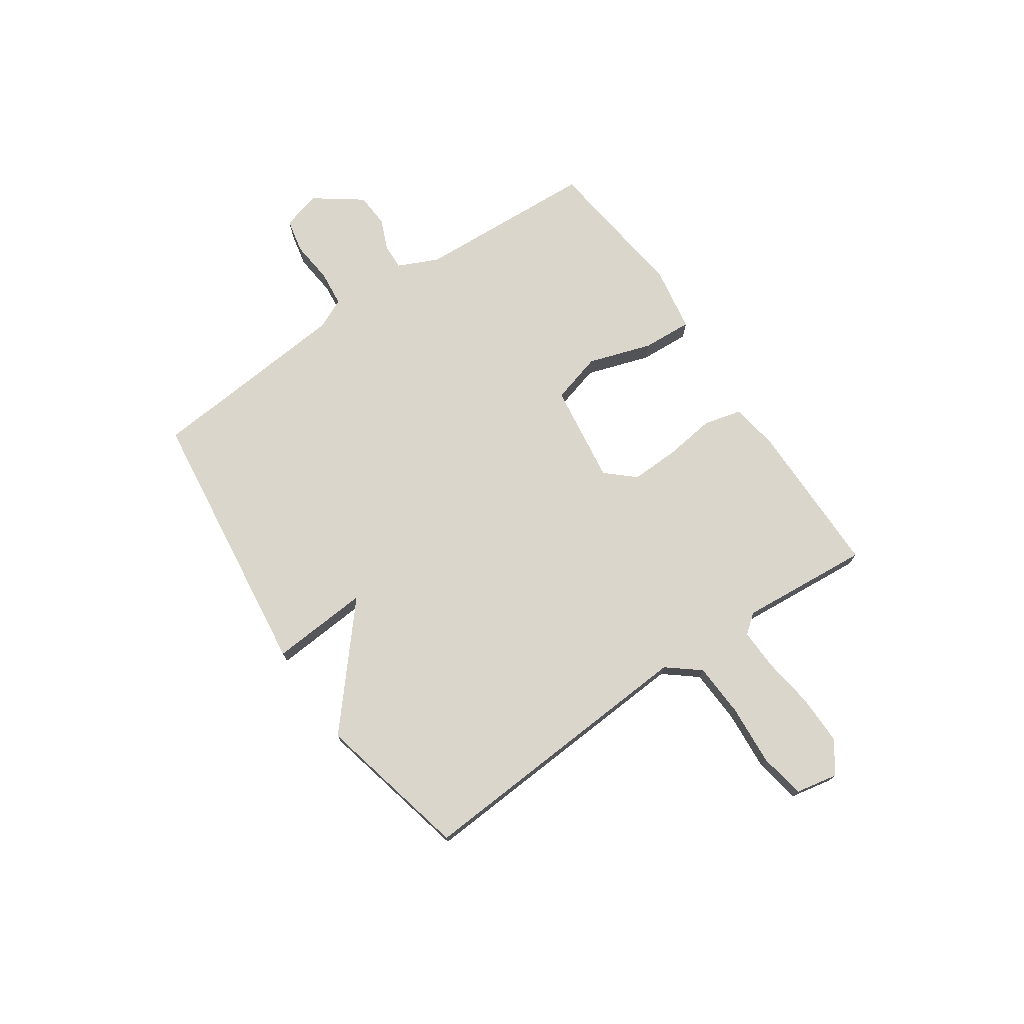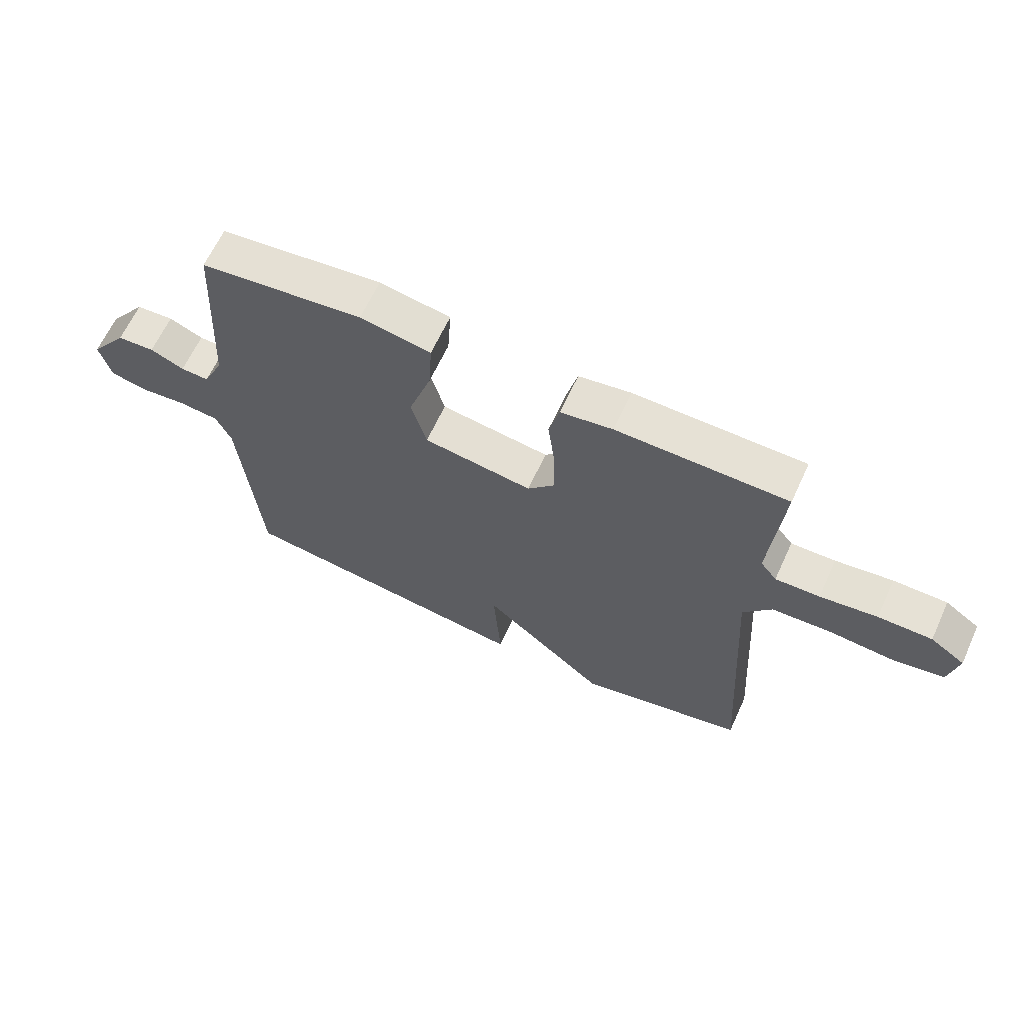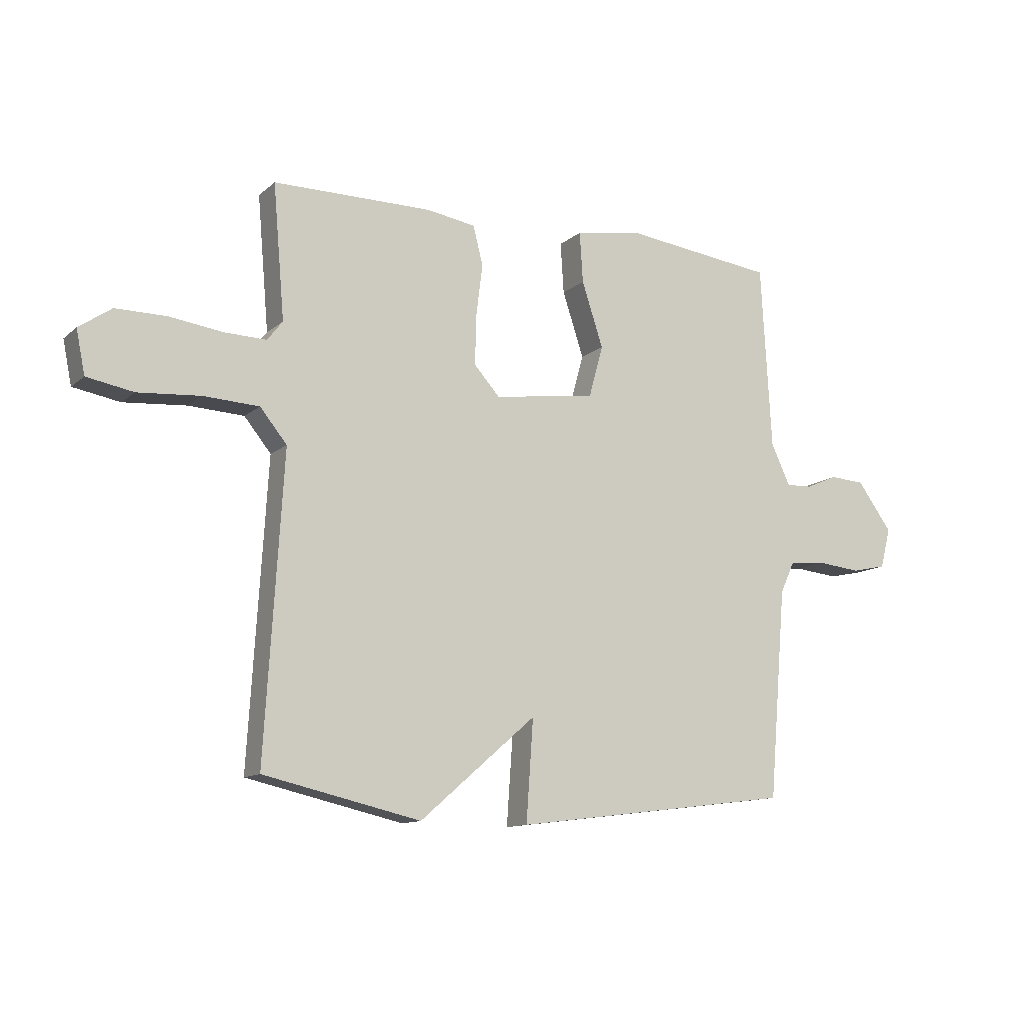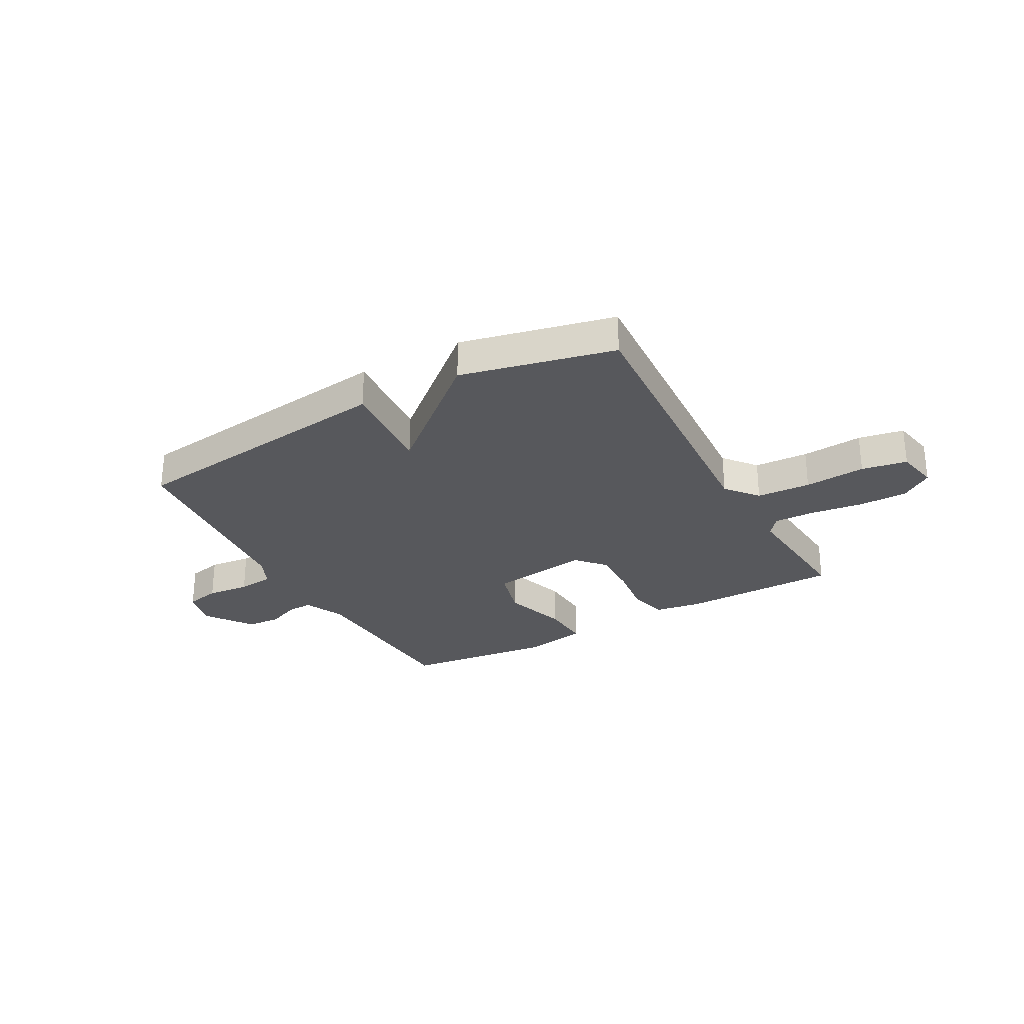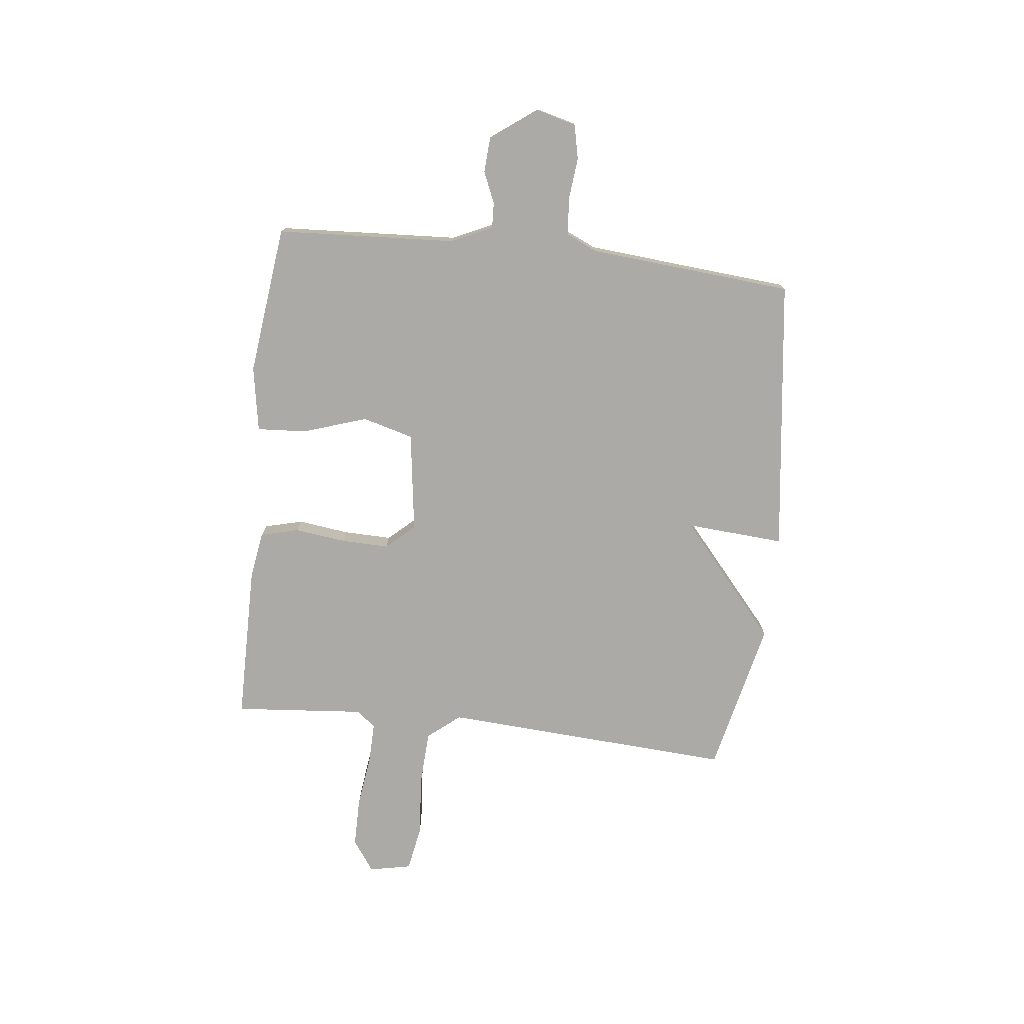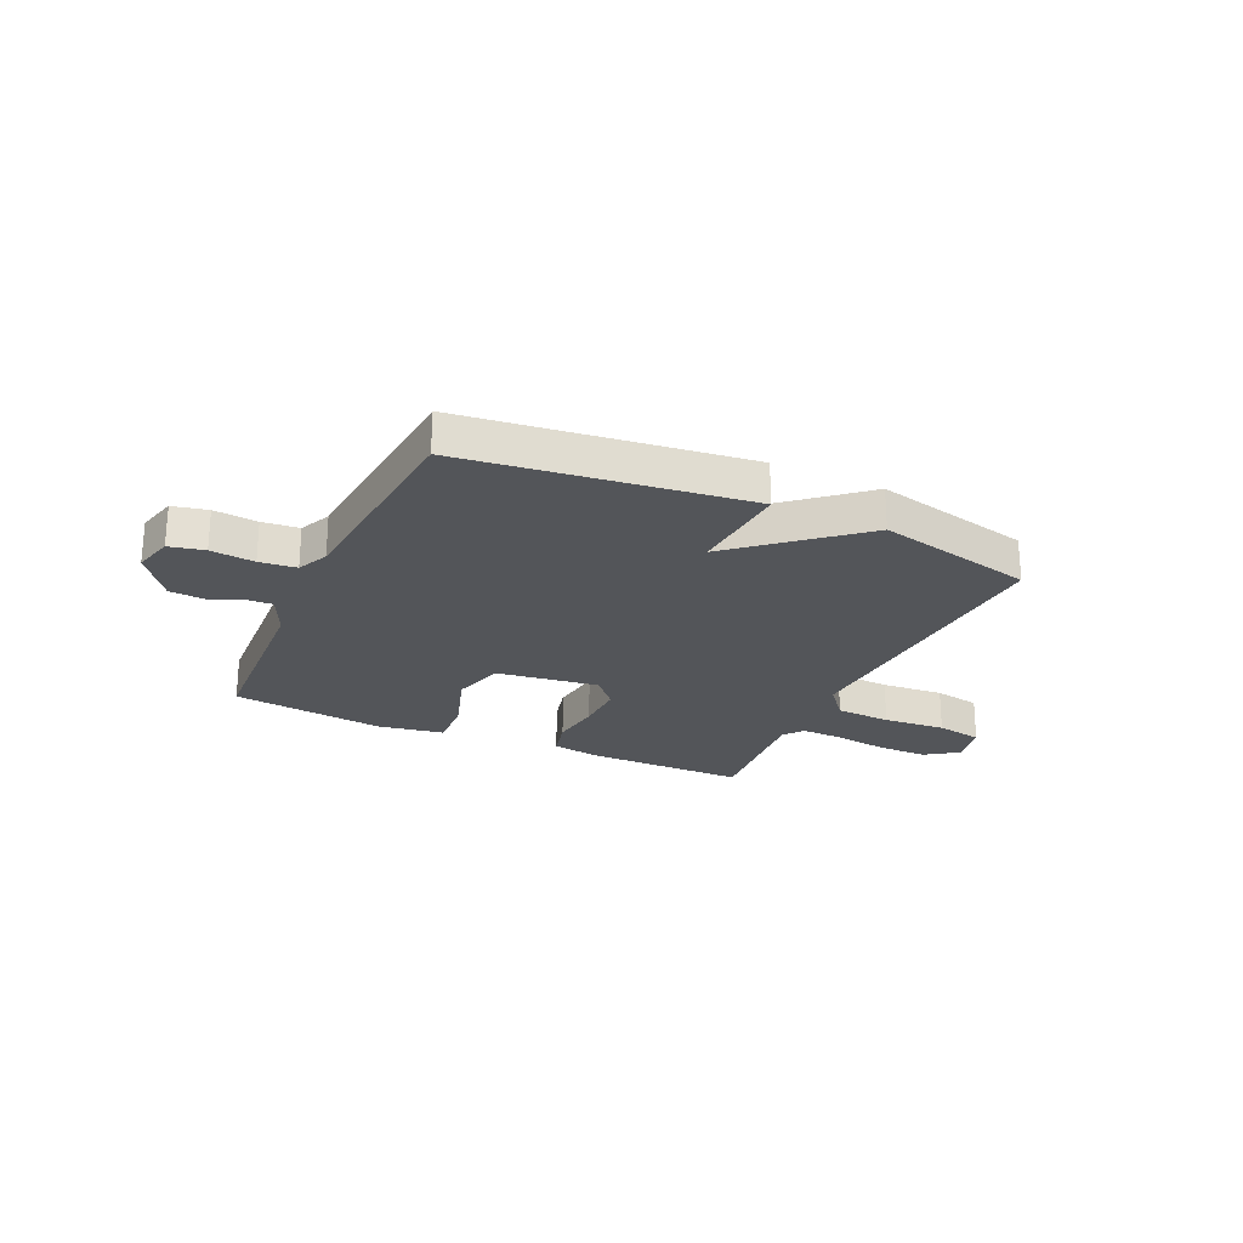
<metadata>
{"format":"obj","ext":"obj","renderer":"f3d","projection":"perspective","resolution":1024,"background":"white","views":[{"elev":74.0,"azim":-124.6,"up":"+Y"},{"elev":64.3,"azim":-155.3,"up":"+Z"},{"elev":-12.1,"azim":-28.7,"up":"+Z"},{"elev":-28.5,"azim":-151.2,"up":"+Y"},{"elev":-76.0,"azim":83.5,"up":"+Y"},{"elev":-24.2,"azim":155.2,"up":"+Y"}]}
</metadata>
<code>
v 0.5 0.07 -0.5
v -0.013 0.07 -0.565
v 0 0.07 -0.381
v -0.213 0.07 -0.565
v -0.5 0.07 -0.5
v -0.467 0.07 0.045
v -0.516 0.07 0.105
v -0.617 0.07 0.11
v -0.731 0.07 0.101
v -0.816 0.07 0.116
v -0.832 0.07 0.195
v -0.773 0.07 0.236
v -0.681 0.07 0.236
v -0.583 0.07 0.223
v -0.507 0.07 0.221
v -0.479 0.07 0.257
v -0.5 0.07 0.5
v -0.208 0.07 0.502
v -0.119 0.07 0.488
v -0.101 0.07 0.417
v -0.113 0.07 0.322
v -0.115 0.07 0.232
v -0.068 0.07 0.18
v 0.119 0.07 0.206
v 0.145 0.07 0.301
v 0.106 0.07 0.419
v 0.1 0.07 0.512
v 0.221 0.07 0.533
v 0.5 0.07 0.5
v 0.519 0.07 0.164
v 0.554 0.07 0.089
v 0.602 0.07 0.091
v 0.66 0.07 0.116
v 0.724 0.07 0.112
v 0.788 0.07 0.025
v 0.769 0.07 -0.048
v 0.705 0.07 -0.062
v 0.625 0.07 -0.054
v 0.558 0.07 -0.061
v 0.532 0.07 -0.118
v 0.5 0 -0.5
v -0.013 0 -0.565
v 0 0 -0.381
v -0.213 0 -0.565
v -0.5 0 -0.5
v -0.467 0 0.045
v -0.516 0 0.105
v -0.617 0 0.11
v -0.731 0 0.101
v -0.816 0 0.116
v -0.832 0 0.195
v -0.773 0 0.236
v -0.681 0 0.236
v -0.583 0 0.223
v -0.507 0 0.221
v -0.479 0 0.257
v -0.5 0 0.5
v -0.208 0 0.502
v -0.119 0 0.488
v -0.101 0 0.417
v -0.113 0 0.322
v -0.115 0 0.232
v -0.068 0 0.18
v 0.119 0 0.206
v 0.145 0 0.301
v 0.106 0 0.419
v 0.1 0 0.512
v 0.221 0 0.533
v 0.5 0 0.5
v 0.519 0 0.164
v 0.554 0 0.089
v 0.602 0 0.091
v 0.66 0 0.116
v 0.724 0 0.112
v 0.788 0 0.025
v 0.769 0 -0.048
v 0.705 0 -0.062
v 0.625 0 -0.054
v 0.558 0 -0.061
v 0.532 0 -0.118
f 36 37 38
f 35 36 38
f 34 35 38
f 33 34 38
f 32 33 38
f 31 32 38 39
f 30 31 39 40
f 30 40 1
f 29 30 1
f 28 29 1
f 27 28 1
f 26 27 1
f 25 26 1
f 19 20 21
f 18 19 21
f 17 18 21
f 16 17 21
f 15 16 21 22
f 12 13 14
f 11 12 14
f 10 11 14
f 9 10 14
f 8 9 14
f 7 8 14 15
f 15 22 23
f 7 15 23
f 6 7 23
f 6 23 24
f 5 6 24
f 4 5 24
f 3 4 24
f 3 24 25
f 2 3 25
f 1 2 25
f 78 77 76
f 78 76 75
f 78 75 74
f 78 74 73
f 78 73 72
f 79 78 72 71
f 80 79 71 70
f 41 80 70
f 41 70 69
f 41 69 68
f 41 68 67
f 41 67 66
f 41 66 65
f 61 60 59
f 61 59 58
f 61 58 57
f 61 57 56
f 62 61 56 55
f 54 53 52
f 54 52 51
f 54 51 50
f 54 50 49
f 54 49 48
f 55 54 48 47
f 63 62 55
f 63 55 47
f 63 47 46
f 64 63 46
f 64 46 45
f 64 45 44
f 64 44 43
f 65 64 43
f 65 43 42
f 65 42 41
f 1 41 42 2
f 2 42 43 3
f 3 43 44 4
f 4 44 45 5
f 5 45 46 6
f 6 46 47 7
f 7 47 48 8
f 8 48 49 9
f 9 49 50 10
f 10 50 51 11
f 11 51 52 12
f 12 52 53 13
f 13 53 54 14
f 14 54 55 15
f 15 55 56 16
f 16 56 57 17
f 17 57 58 18
f 18 58 59 19
f 19 59 60 20
f 20 60 61 21
f 21 61 62 22
f 22 62 63 23
f 23 63 64 24
f 24 64 65 25
f 25 65 66 26
f 26 66 67 27
f 27 67 68 28
f 28 68 69 29
f 29 69 70 30
f 30 70 71 31
f 31 71 72 32
f 32 72 73 33
f 33 73 74 34
f 34 74 75 35
f 35 75 76 36
f 36 76 77 37
f 37 77 78 38
f 38 78 79 39
f 39 79 80 40
f 40 80 41 1

</code>
